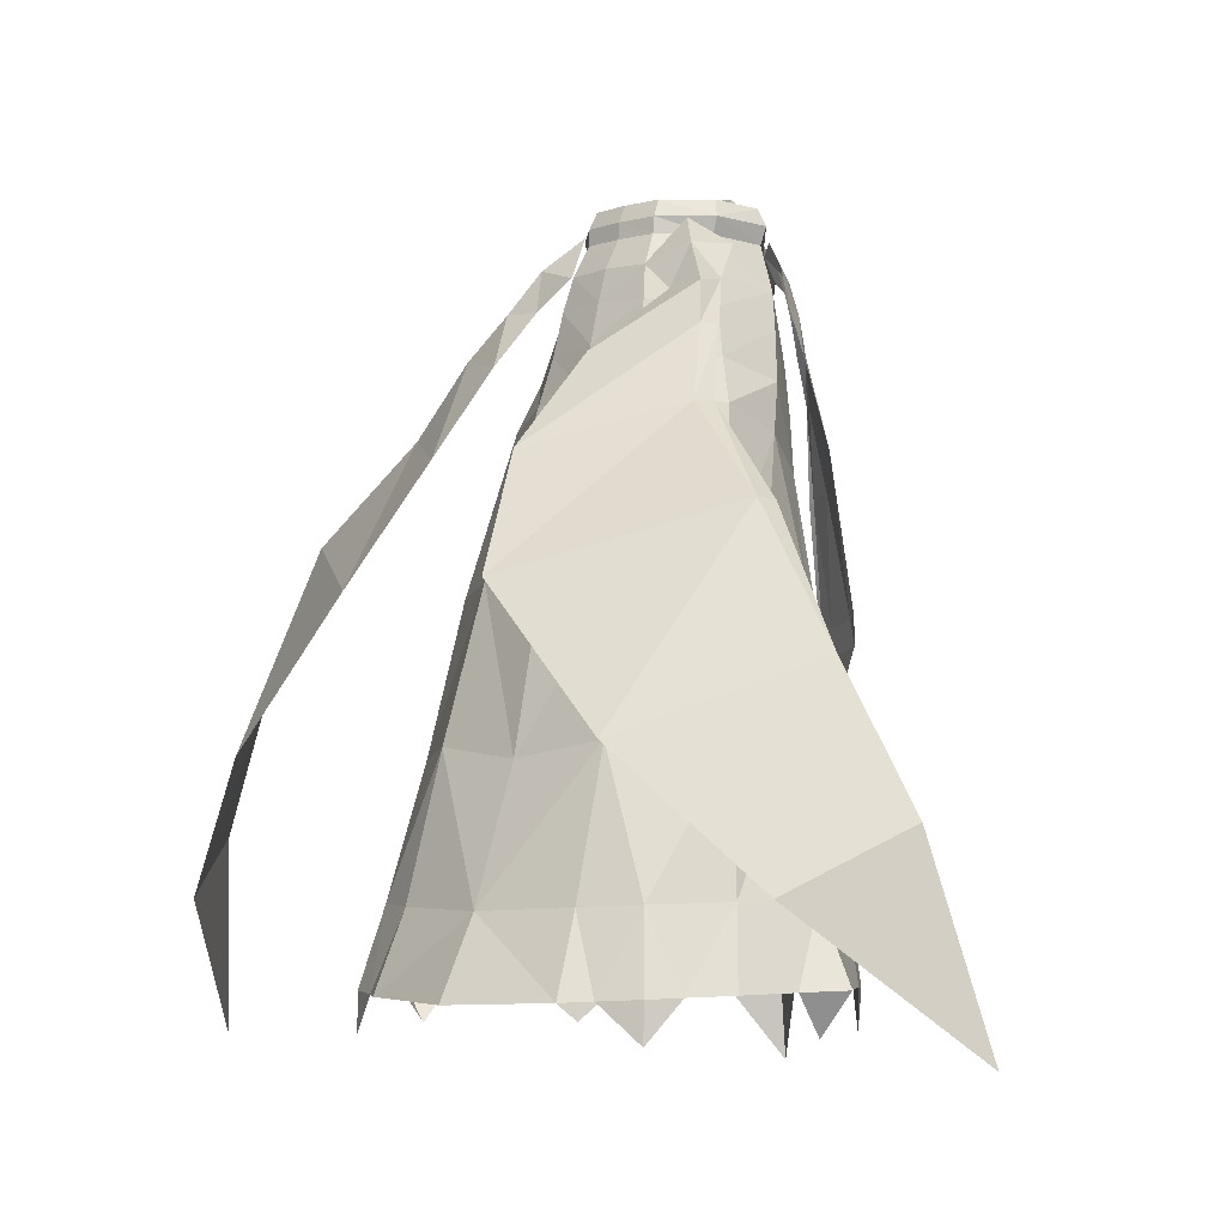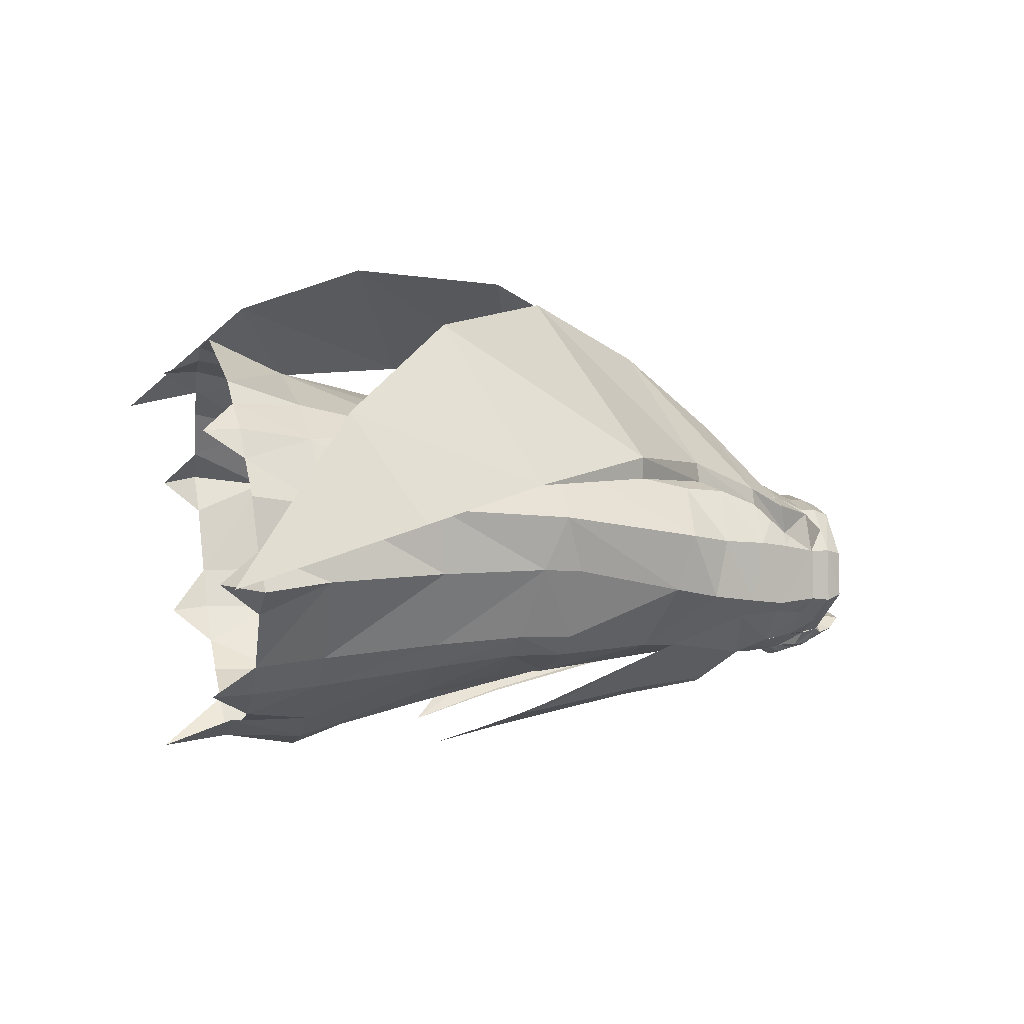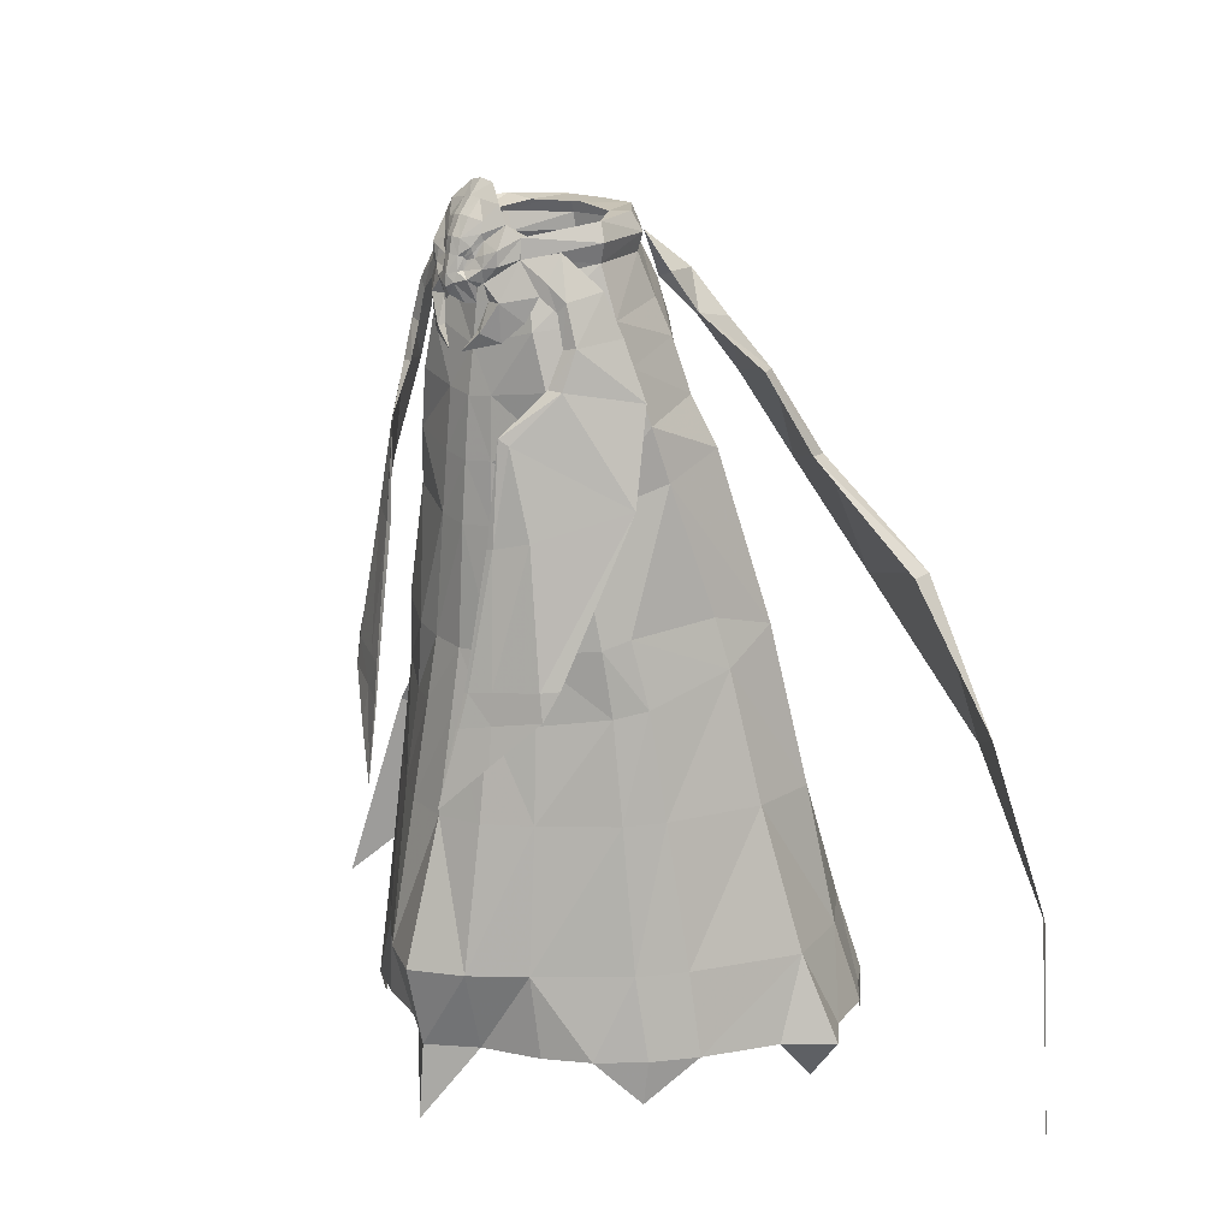
<metadata>
{"format":"obj","ext":"obj","renderer":"f3d","projection":"perspective","resolution":1024,"background":"white","views":[{"elev":-5.7,"azim":-138.1,"up":"+Z"},{"elev":13.9,"azim":-105.5,"up":"+Y"},{"elev":16.8,"azim":44.6,"up":"+Z"}]}
</metadata>
<code>
g priest_trousers_female_54670
v 6.375 -5.935 51.7
v 7.371 -3.814 52.28
v 5.262 -5.21 54.47
v 5.125 -6.285 52.77
v 5.825 -6.138 51.05
v 4.73 -6.529 51.95
v 7.229 -5.965 49.11
v 8.459 -3.259 49.54
v 6.34 -6.193 48.99
v 6.999 -6.923 46.6
v 10.75 -4.545 39.65
v 9.98 -2.868 45.78
v 6.054 -7.173 46.68
v 8.16 -10.06 29.06
v 9.092 -9.249 29.19
v 6.727 -9.391 37.85
v 4.66 -9.944 43.97
v 5.209 -9.571 43.53
v 6.202 -2.851 56.18
v 4.998 -2.337 55.44
v 3.044 -5.191 54.87
v 3.38 -6.657 55.31
v 6.708 -3.106 54.96
v 3.44 -6.79 53.96
v -0.005122 -6.973 54.98
v -0.005121 -7.707 53.57
v 5.878 1.007 55.08
v 5.346 0.5432 56.33
v 6.307 -2.996 53.7
v 3.461 -6.241 52.77
v -0.005122 -7.055 52.41
v 5.503 0.9403 53.87
v 2.824 3.898 53.85
v 3.072 5.167 51.57
v -0.05006 5.421 51.65
v -0.005124 4.143 53.85
v 4.324 -6.757 49.8
v 7.437 -2.828 50.36
v -0.005113 -7.524 48.59
v 3.516 5.723 49.13
v 3.871 6.267 46.13
v -0.005137 6.865 46.4
v 0.01636 6.055 49.39
v 8.139 -2.21 47.59
v 5.368 -6.653 46.29
v 6.141 -6.25 42.41
v 8.962 -1.36 43.97
v 1.89 -7.947 41.79
v 1.694 -7.666 45.76
v -0.005114 -7.951 45.56
v 0.003349 -8.309 41.61
v 4.63 6.881 42.8
v 6.045 10.44 31.02
v -0.005168 11.4 31.05
v -0.005138 7.538 42.9
v 9.511 -0.3497 40.41
v 6.899 -5.648 38.54
v 9.44 -3.608 31.23
v 10.95 2.227 31.74
v 9.194 -4.905 26.41
v 8.634 -5.302 30.72
v 4.904 -7.788 30.22
v 5.356 -7.767 25.75
v 13.73 3.629 19.81
v 11.61 -2.679 19.79
v 13.38 -2.443 10.35
v 16.64 4.429 10.44
v 10.13 -5.023 19.75
v 5.971 -8.485 19.61
v 6.549 -9.576 10.13
v 11.46 -5.267 10.29
v 14.63 9.904 10.31
v 13.17 8.594 19.73
v 9.577 17 4.469
v 7.826 18.42 4.377
v 7.283 16.16 9.964
v 11.1 14.26 10.14
v 6.549 -9.576 10.13
v 7.118 -9.208 4.675
v 10.01 -7.558 4.779
v 11.46 -5.267 10.29
v 14.38 -2.415 4.905
v 16.73 2.409 4.949
v 0.9135 -6.623 58.32
v -0.005122 -6.707 58.53
v -0.005122 -7.563 57.57
v 0.6768 -7.435 57.41
v -0.005125 -8.428 56.54
v -0.005124 -9.107 55.31
v 0.5402 -8.946 55.23
v 0.6224 -8.301 56.44
v -0.005124 -9.321 54.27
v 0.53 -9.134 54.23
v 0.6023 -9.298 53.28
v 0.7623 -8.911 53.34
v 0.743 -8.835 54.12
v -0.005124 -9.625 53.16
v 1.205 -8.565 54.38
v 0.8658 -8.687 53.91
v 1.307 -8.482 54.09
v 1.344 -8.414 51.42
v 1.251 -9.121 52.85
v 0.5246 -9.501 52.64
v 0.7974 -8.881 51.4
v 2.845 -7.865 49.11
v 4.023 -7.066 50.35
v 2.929 -8.139 51.53
v 1.829 -8.674 49.67
v 1.941 -8.01 51.55
v 1.428 -8.442 49.79
v 1.545 -8.187 55.48
v 1.158 -8.662 54.73
v 1.61 -8.019 55.05
v 2.018 -8.537 53.49
v 2.815 -8.105 53.66
v 2.786 -8.083 54.6
v 1.962 -8.368 54.32
v 7.007 2.411 48.7
v 6.179 1.791 51.09
v 9.332 4.042 41.86
v 8.004 3.055 45.17
v 11.39 6.859 30.48
v -0.005183 13.93 19.17
v 6.988 13.28 20.15
v 11.73 2.786 28.46
v 10.43 -2.996 26.8
v 3.041 -10.36 19.51
v 2.726 -9.24 25.93
v -0.005073 -9.794 25.8
v -0.005041 -10.98 19.44
v 4.314 -10.64 37.26
v 4.759 -10.56 37.35
v 5.494 -11.47 28.8
v 3.901 -12.22 28.65
v 4.148 -12.17 28.67
v 8.634 -5.302 30.72
v 9.194 -4.905 26.41
v 10.13 -5.023 19.75
v 3.823 -12.67 26.44
v 3.643 -12.7 26.43
v 5.61 -11.64 26.76
v 8.45 -10.12 27.26
v 2.465 -8.595 30.03
v -0.03113 -9.04 29.91
v 3.166 -13.89 21.39
v 5.813 -12.06 24.33
v 3.361 0.6361 56.1
v 2.858 3.828 55.03
v 2.709 3.234 56.26
v -0.005194 17.39 9.723
v -0.00521 20.38 4.104
v -0.005124 3.461 56.26
v -0.005124 1.56 56.21
v -0.005123 4.055 55.02
v 0.003348 -8.624 37.68
v 2.086 -8.195 37.86
v 10.22 7.895 46.36
v 8.538 5.836 49.66
v 8.242 3.456 50.14
v 10.78 6.704 46.35
v 4.109 11.66 44.77
v 5.866 5.788 49.46
v 12.09 10.77 40.83
v 12.53 9.348 40.91
v 18.9 13.09 34
v 6.013 22.95 29.4
v 19.1 11.49 33.9
v -6.385 -5.935 51.7
v -5.135 -6.285 52.77
v -5.273 -5.21 54.47
v -7.381 -3.814 52.28
v -5.835 -6.138 51.05
v -4.74 -6.529 51.95
v -7.239 -5.965 49.11
v -8.469 -3.186 49.54
v -6.35 -6.193 48.99
v -7.009 -6.923 46.6
v -9.99 -2.868 45.78
v -10.76 -4.545 39.65
v -6.064 -7.173 46.68
v -8.171 -10.06 29.06
v -6.737 -9.391 37.85
v -9.102 -9.249 29.19
v -4.67 -9.944 43.97
v -5.219 -9.571 43.53
v -6.212 -2.851 56.18
v -3.39 -6.657 55.31
v -3.054 -5.191 54.87
v -5.009 -2.337 55.44
v -6.718 -3.106 54.96
v -3.45 -6.79 53.96
v -5.888 1.007 55.08
v -5.357 0.5432 56.33
v -6.317 -2.996 53.7
v -3.472 -6.241 52.77
v -5.513 0.9403 53.87
v -2.835 3.898 53.85
v -3.25 5.167 51.57
v -7.447 -2.828 50.36
v -4.373 -6.757 49.8
v -3.616 5.723 49.13
v -3.881 6.267 46.13
v -8.15 -2.21 47.59
v -8.973 -1.36 43.97
v -6.152 -6.25 42.41
v -5.378 -6.653 46.29
v -2.135 -7.888 41.82
v -1.989 -7.612 45.8
v -4.64 6.881 42.8
v -6.056 10.44 31.02
v -9.45 -3.608 31.23
v -10.96 2.227 31.74
v -11.74 2.786 28.46
v -10.44 -2.996 26.8
v -9.205 -4.905 26.41
v -5.421 -7.67 25.73
v -4.966 -7.788 30.22
v -8.695 -5.303 30.72
v -13.74 3.629 19.81
v -16.54 4.429 10.43
v -13.39 -2.443 10.35
v -11.62 -2.679 19.79
v -10.14 -5.023 19.75
v -11.47 -5.267 10.29
v -6.533 -9.529 10.13
v -5.894 -8.446 19.61
v -13.18 8.594 19.73
v -14.65 9.904 10.31
v -9.587 17 4.469
v -11.11 14.26 10.14
v -7.293 16.16 9.964
v -7.836 18.42 4.377
v -6.533 -9.529 10.13
v -11.47 -5.267 10.29
v -10.02 -7.558 4.779
v -7.243 -9.018 4.677
v -16.74 2.409 4.949
v -14.39 -2.415 4.905
v -0.9238 -6.623 58.32
v -0.6871 -7.435 57.41
v -0.6326 -8.301 56.44
v -0.5504 -8.946 55.23
v -0.5402 -9.134 54.23
v -0.6125 -9.298 53.28
v -0.7533 -8.835 54.12
v -0.7726 -8.911 53.34
v -1.215 -8.565 54.38
v -1.317 -8.482 54.09
v -0.876 -8.687 53.91
v -1.355 -8.414 51.42
v -0.8076 -8.881 51.4
v -0.5348 -9.501 52.64
v -1.261 -9.121 52.85
v -2.855 -7.865 49.11
v -1.839 -8.674 49.67
v -2.939 -8.139 51.53
v -4.033 -7.066 50.35
v -1.439 -8.442 49.79
v -1.952 -8.01 51.55
v -1.555 -8.187 55.48
v -1.62 -8.019 55.05
v -1.169 -8.662 54.73
v -2.028 -8.537 53.49
v -1.972 -8.368 54.32
v -2.796 -8.083 54.6
v -2.825 -8.105 53.66
v -7.093 2.411 48.7
v -6.357 1.791 51.09
v -9.342 4.042 41.86
v -9.521 -0.3498 40.41
v -8.026 3.055 45.17
v -11.4 6.859 30.48
v -6.998 13.28 20.15
v -3.109 -10.31 19.51
v -2.854 -9.201 25.94
v -4.769 -10.56 37.35
v -4.325 -10.64 37.26
v -5.504 -11.47 28.8
v -4.158 -12.17 28.67
v -3.911 -12.22 28.65
v -9.205 -4.905 26.41
v -8.695 -5.303 30.72
v -10.14 -5.023 19.75
v -3.833 -12.67 26.44
v -3.653 -12.7 26.43
v -8.46 -10.12 27.26
v -5.621 -11.64 26.76
v -2.627 -8.568 30.04
v -3.176 -13.89 21.39
v -5.823 -12.06 24.33
v -3.371 0.6361 56.1
v -2.72 3.234 56.26
v -2.868 3.828 55.03
v -6.91 -5.648 38.54
v -2.299 -8.135 37.88
v -10.23 7.895 46.36
v -10.79 6.704 46.35
v -8.253 3.456 50.14
v -8.548 5.836 49.66
v -4.12 11.66 44.77
v -5.876 5.788 49.46
v -12.1 10.77 40.83
v -12.54 9.348 40.91
v -18.92 13.09 34
v -6.023 22.95 29.4
v -19.11 11.49 33.9
v -0.03113 -9.04 29.91
v 2.465 -8.595 30.03
v 2.943 -10.43 4.466
v 6.549 -9.576 10.13
v 3.397 -12.13 10.02
v -0.005021 -12.68 4.495
v 17.27 7.37 4.915
v 1.863 -8.339 52.61
v -0.005122 -6.707 58.53
v 0.9135 -6.623 58.32
v -0.005123 -5.836 54.33
v 3.041 -10.36 19.51
v -0.005041 -10.98 19.44
v -0.005017 -13.1 -0.5529
v -0.005011 -13.93 9.975
v 19.38 4.846 5.036
v 12.51 -5.149 4.857
v 13.67 13.62 4.685
v 12.22 15.62 4.599
v 12.16 -5.229 1.899
v 17.01 5.017 2.058
v 12.22 15.63 1.82
v 1.447 -7.947 56.22
v 2.673 -7.232 56.05
v 2.05 -7.169 57.18
v 1.863 -8.339 52.61
v 3.473 -6.886 54.03
v 3.473 -6.886 54.03
v -0.005124 -9.374 51.88
v -0.005124 -9.658 52.37
v 1.481 -8.515 52.38
v 3.38 -6.657 55.31
v 0.5403 -8.954 48.45
v 2.673 -7.232 56.05
v 2.05 -7.169 57.18
v 4.904 -7.788 30.22
v 2.943 -10.43 4.466
v 15.81 11.25 4.805
v 3.579 17.77 37.94
v 29.57 11.76 14.76
v 24.67 18.94 10.49
v 24.48 12.79 24.44
v 15.55 23.27 19.44
v 3.21 5.191 51.56
v 4.538 2.446 54.92
v 6.609 4.506 52.62
v 7.657 1.568 52.83
v 32.59 8.998 0.9506
v -4.966 -7.788 30.22
v -2.627 -8.568 30.04
v -3.407 -12.13 10.02
v -6.533 -9.529 10.13
v -2.953 -10.43 4.466
v -17.28 7.37 4.915
v -1.873 -8.339 52.61
v -0.9238 -6.623 58.32
v -5.894 -8.446 19.61
v -3.109 -10.31 19.51
v -19.39 4.846 5.036
v -12.52 -5.149 4.857
v -13.68 13.62 4.685
v -12.24 15.62 4.599
v -12.17 -5.229 1.899
v -17.02 5.017 2.058
v -12.23 15.63 1.82
v -1.457 -7.947 56.22
v -2.061 -7.169 57.18
v -2.683 -7.232 56.05
v -1.873 -8.339 52.61
v -3.483 -6.886 54.03
v -3.483 -6.886 54.03
v -1.491 -8.515 52.38
v -3.39 -6.657 55.31
v -0.5505 -8.954 48.45
v -2.683 -7.232 56.05
v -2.061 -7.169 57.18
v -2.953 -10.43 4.466
v -15.82 11.25 4.805
v -3.589 17.77 37.94
v -29.58 11.76 14.76
v -24.49 12.79 24.44
v -24.68 18.94 10.49
v -15.56 23.27 19.44
v -3.22 5.191 51.56
v -6.619 4.506 52.62
v -4.548 2.446 54.92
v -7.668 1.568 52.83
v -32.6 8.998 0.9506
v 5.971 -8.485 19.61
f 1 2 3
f 3 4 1
f 5 1 4
f 4 6 5
f 7 8 2
f 2 1 7
f 9 7 1
f 1 5 9
f 10 11 12
f 12 7 10
f 13 10 7
f 7 9 13
f 14 15 11
f 11 16 14
f 17 18 10
f 10 13 17
f 19 20 21
f 21 22 19
f 23 19 22
f 22 24 23
f 24 22 25
f 25 26 24
f 27 28 19
f 19 23 27
f 29 23 24
f 24 30 29
f 30 24 26
f 26 31 30
f 29 32 27
f 27 23 29
f 33 34 35
f 35 36 33
f 29 30 37
f 37 38 29
f 30 31 39
f 39 37 30
f 40 41 42
f 42 43 40
f 44 45 46
f 46 47 44
f 48 49 50
f 50 51 48
f 52 53 54
f 54 55 52
f 56 57 58
f 58 59 56
f 60 61 62
f 62 63 60
f 64 65 66
f 66 67 64
f 68 69 70
f 70 71 68
f 64 67 72
f 72 73 64
f 74 75 76
f 76 77 74
f 78 79 80
f 80 81 78
f 67 66 82
f 82 83 67
f 84 85 86
f 86 87 84
f 88 89 90
f 90 91 88
f 89 92 93
f 93 90 89
f 94 95 96
f 96 93 94
f 97 94 93
f 93 92 97
f 98 96 99
f 99 100 98
f 101 102 103
f 103 104 101
f 105 106 107
f 107 108 105
f 108 107 109
f 109 110 108
f 88 91 87
f 87 86 88
f 111 90 112
f 112 113 111
f 114 115 116
f 116 117 114
f 118 119 38
f 38 44 118
f 120 121 47
f 47 56 120
f 122 120 56
f 56 59 122
f 123 54 53
f 53 124 123
f 125 126 65
f 65 64 125
f 127 128 129
f 129 130 127
f 18 16 11
f 11 10 18
f 17 131 132
f 132 18 17
f 16 132 133
f 133 14 16
f 131 134 135
f 135 132 131
f 126 58 136
f 136 137 126
f 138 65 126
f 126 137 138
f 81 66 65
f 65 138 81
f 139 135 134
f 134 140 139
f 14 133 141
f 141 142 14
f 128 143 144
f 144 129 128
f 60 63 69
f 69 68 60
f 135 139 141
f 141 133 135
f 145 146 141
f 141 139 145
f 125 64 73
f 73 122 125
f 20 19 28
f 28 147 20
f 27 148 149
f 149 28 27
f 32 33 148
f 148 27 32
f 33 32 119
f 119 34 33
f 118 121 41
f 41 40 118
f 120 122 53
f 53 52 120
f 150 123 124
f 124 76 150
f 75 151 150
f 150 76 75
f 149 152 153
f 153 147 149
f 148 154 152
f 152 149 148
f 33 36 154
f 154 148 33
f 53 122 73
f 73 124 53
f 41 52 55
f 55 42 41
f 57 56 47
f 47 46 57
f 51 155 156
f 156 48 51
f 121 118 44
f 44 47 121
f 121 120 52
f 52 41 121
f 34 40 43
f 43 35 34
f 45 44 38
f 38 37 45
f 50 49 39
f 32 29 38
f 38 119 32
f 118 40 34
f 34 119 118
f 157 158 159
f 159 160 157
f 161 162 158
f 158 157 161
f 163 157 160
f 160 164 163
f 165 166 163
f 165 163 164
f 164 167 165
f 168 169 170
f 170 171 168
f 172 173 169
f 169 168 172
f 174 168 171
f 171 175 174
f 176 172 168
f 168 174 176
f 177 174 178
f 178 179 177
f 180 176 174
f 174 177 180
f 181 182 179
f 179 183 181
f 184 180 177
f 177 185 184
f 186 187 188
f 188 189 186
f 190 191 187
f 187 186 190
f 191 26 25
f 25 187 191
f 192 190 186
f 186 193 192
f 194 195 191
f 191 190 194
f 195 31 26
f 26 191 195
f 194 190 192
f 192 196 194
f 197 36 35
f 35 198 197
f 194 199 200
f 200 195 194
f 195 200 39
f 39 31 195
f 201 43 42
f 42 202 201
f 203 204 205
f 205 206 203
f 205 207 208
f 208 206 205
f 209 55 54
f 54 210 209
f 211 212 213
f 213 214 211
f 215 216 217
f 217 218 215
f 219 220 221
f 221 222 219
f 223 224 225
f 225 226 223
f 219 227 228
f 228 220 219
f 229 230 231
f 231 232 229
f 233 234 235
f 235 236 233
f 220 237 238
f 238 221 220
f 239 240 86
f 86 85 239
f 88 241 242
f 242 89 88
f 89 242 243
f 243 92 89
f 244 243 245
f 245 246 244
f 97 92 243
f 243 244 97
f 247 248 249
f 249 245 247
f 250 251 252
f 252 253 250
f 254 255 256
f 256 257 254
f 255 258 259
f 259 256 255
f 88 86 240
f 240 241 88
f 260 261 262
f 262 242 260
f 263 264 265
f 265 266 263
f 267 203 199
f 199 268 267
f 269 270 204
f 204 271 269
f 213 212 272
f 123 273 210
f 210 54 123
f 213 219 222
f 222 214 213
f 226 274 275
f 275 216 226
f 185 177 179
f 179 182 185
f 184 185 276
f 276 277 184
f 182 181 278
f 278 276 182
f 277 276 279
f 279 280 277
f 214 281 282
f 282 211 214
f 283 281 214
f 214 222 283
f 234 283 222
f 222 221 234
f 284 285 280
f 280 279 284
f 181 286 287
f 287 278 181
f 288 217 216
f 216 275 288
f 215 223 226
f 226 216 215
f 279 278 287
f 287 284 279
f 289 284 287
f 287 290 289
f 213 272 227
f 227 219 213
f 189 291 193
f 193 186 189
f 192 193 292
f 292 293 192
f 196 192 293
f 293 197 196
f 197 198 268
f 268 196 197
f 267 201 202
f 202 271 267
f 210 272 269
f 269 209 210
f 150 231 273
f 273 123 150
f 232 231 150
f 150 151 232
f 292 291 153
f 153 152 292
f 293 292 152
f 152 154 293
f 197 293 154
f 154 36 197
f 210 273 227
f 227 272 210
f 202 42 55
f 55 209 202
f 294 205 204
f 204 270 294
f 295 207 205
f 205 294 295
f 271 204 203
f 203 267 271
f 271 202 209
f 209 269 271
f 198 35 43
f 43 201 198
f 206 200 199
f 199 203 206
f 50 39 208
f 196 268 199
f 199 194 196
f 267 268 198
f 198 201 267
f 296 297 298
f 298 299 296
f 300 296 299
f 299 301 300
f 302 303 297
f 297 296 302
f 304 302 305
f 304 306 303
f 303 302 304
f 28 149 147
f 155 307 308
f 308 156 155
f 73 77 124
f 309 310 311
f 311 312 309
f 67 313 72
f 109 107 314
f 146 142 141
f 140 145 139
f 7 12 8
f 315 316 317
f 318 319 311
f 309 312 320
f 319 321 311
f 311 321 312
f 83 322 67
f 80 323 81
f 324 325 77
f 81 82 66
f 82 323 326
f 323 80 326
f 67 322 313
f 313 322 327
f 322 83 327
f 77 325 74
f 74 325 328
f 325 324 328
f 329 330 331
f 332 333 115
f 4 3 334
f 112 96 98
f 113 116 330
f 332 115 114
f 94 103 102
f 335 103 336
f 335 104 103
f 103 94 97
f 103 97 336
f 101 337 102
f 337 332 102
f 95 94 102
f 333 338 115
f 96 95 99
f 98 100 113
f 113 112 98
f 338 330 116
f 105 108 339
f 108 110 339
f 90 329 91
f 87 331 84
f 93 96 112
f 90 93 112
f 87 329 331
f 329 111 330
f 114 102 332
f 334 6 4
f 114 95 102
f 329 90 111
f 111 113 330
f 113 100 117
f 117 100 114
f 100 95 114
f 100 99 95
f 338 116 115
f 113 117 116
f 87 91 329
f 340 22 21
f 316 341 317
f 341 340 317
f 340 21 317
f 334 107 6
f 107 106 6
f 16 18 132
f 57 136 58
f 14 142 15
f 342 136 57
f 78 343 79
f 132 135 133
f 344 324 72
f 73 72 77
f 77 76 124
f 313 344 72
f 324 77 72
f 107 334 314
f 161 157 345
f 346 347 348
f 165 349 166
f 350 351 352
f 351 353 352
f 162 352 158
f 352 353 159
f 352 162 350
f 352 159 158
f 167 348 165
f 346 354 347
f 165 348 349
f 157 163 345
f 347 349 348
f 193 291 292
f 295 355 356
f 227 273 230
f 357 358 359
f 359 312 357
f 220 228 360
f 259 361 256
f 290 287 286
f 285 284 289
f 174 175 178
f 315 317 362
f 363 358 357
f 357 364 363
f 359 320 312
f 319 357 321
f 357 312 321
f 237 220 365
f 235 234 366
f 367 230 368
f 234 238 366
f 238 369 366
f 366 369 235
f 220 360 365
f 360 370 365
f 365 370 237
f 230 229 368
f 229 371 368
f 368 371 367
f 372 373 374
f 375 266 376
f 169 377 170
f 262 247 245
f 261 374 265
f 375 263 266
f 244 253 252
f 335 336 252
f 335 252 251
f 252 97 244
f 252 336 97
f 250 253 378
f 378 253 375
f 246 253 244
f 376 266 379
f 245 249 246
f 247 261 248
f 261 247 262
f 379 265 374
f 254 380 255
f 255 380 258
f 242 241 372
f 240 239 373
f 243 262 245
f 242 262 243
f 240 373 372
f 372 374 260
f 263 375 253
f 377 169 173
f 263 253 246
f 372 260 242
f 260 374 261
f 261 264 248
f 264 263 248
f 248 263 246
f 248 246 249
f 379 266 265
f 261 265 264
f 240 372 241
f 381 188 187
f 362 317 382
f 382 317 381
f 381 317 188
f 377 173 256
f 256 173 257
f 182 276 185
f 294 211 282
f 181 183 286
f 355 294 282
f 233 236 383
f 276 278 279
f 384 228 367
f 227 230 228
f 230 273 231
f 360 228 384
f 367 228 230
f 256 361 377
f 300 385 296
f 386 387 388
f 304 305 389
f 390 391 392
f 392 391 393
f 301 299 391
f 391 298 393
f 391 390 301
f 391 299 298
f 306 304 387
f 386 388 394
f 304 389 387
f 296 385 302
f 388 387 389
f 125 59 58
f 58 126 125
f 59 125 122
f 270 212 211
f 211 294 270
f 272 212 270
f 270 269 272
f 357 319 364
f 129 275 274
f 274 130 129
f 144 288 275
f 275 129 144
f 155 295 356
f 356 307 155
f 51 207 295
f 295 155 51
f 50 208 207
f 207 51 50
f 311 310 395
f 395 318 311
f 128 127 69
f 69 63 128
f 143 128 63
f 63 62 143
f 308 342 156
f 48 156 57
f 57 46 48
f 49 48 46
f 46 45 49
f 49 45 37
f 49 37 39
f 200 206 208
f 39 200 208
f 295 294 355
f 342 57 156
f 81 323 82
f 234 221 238
f 302 385 305
f 166 345 163

</code>
